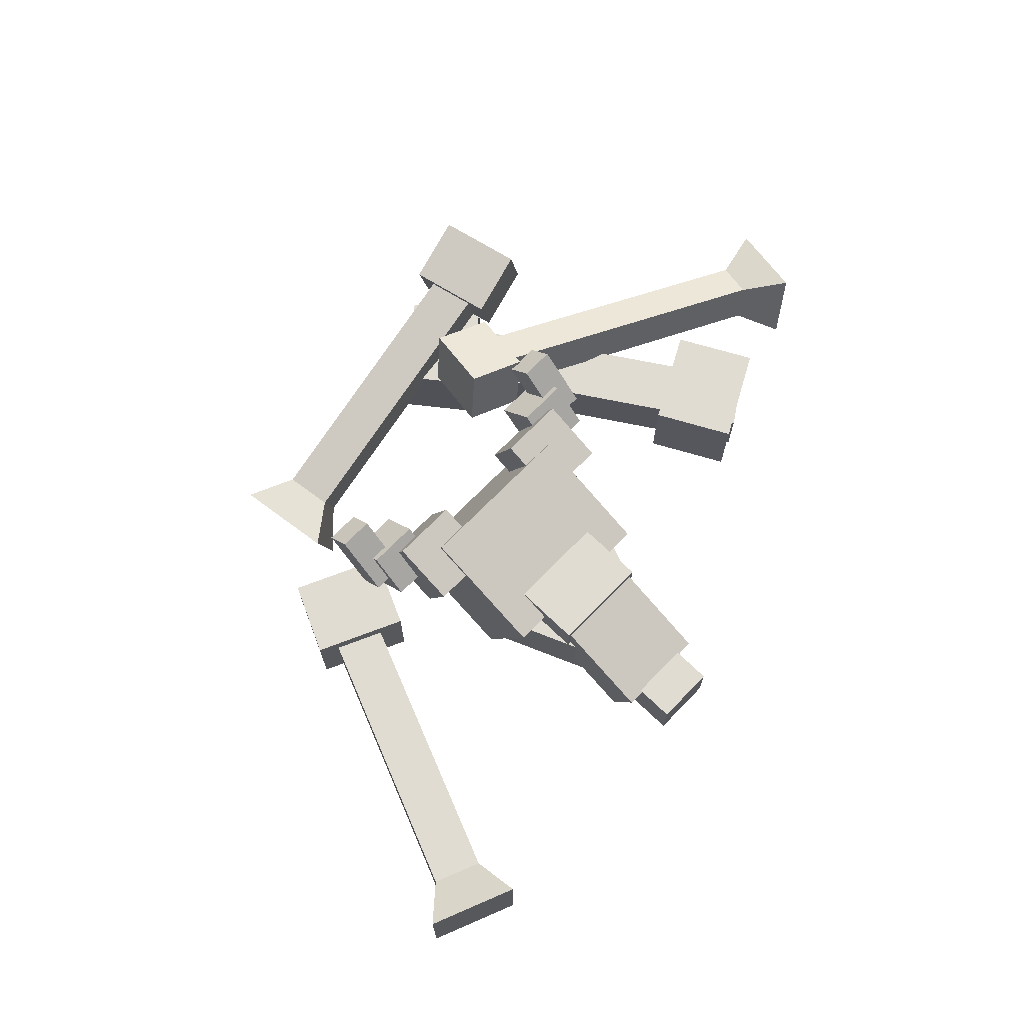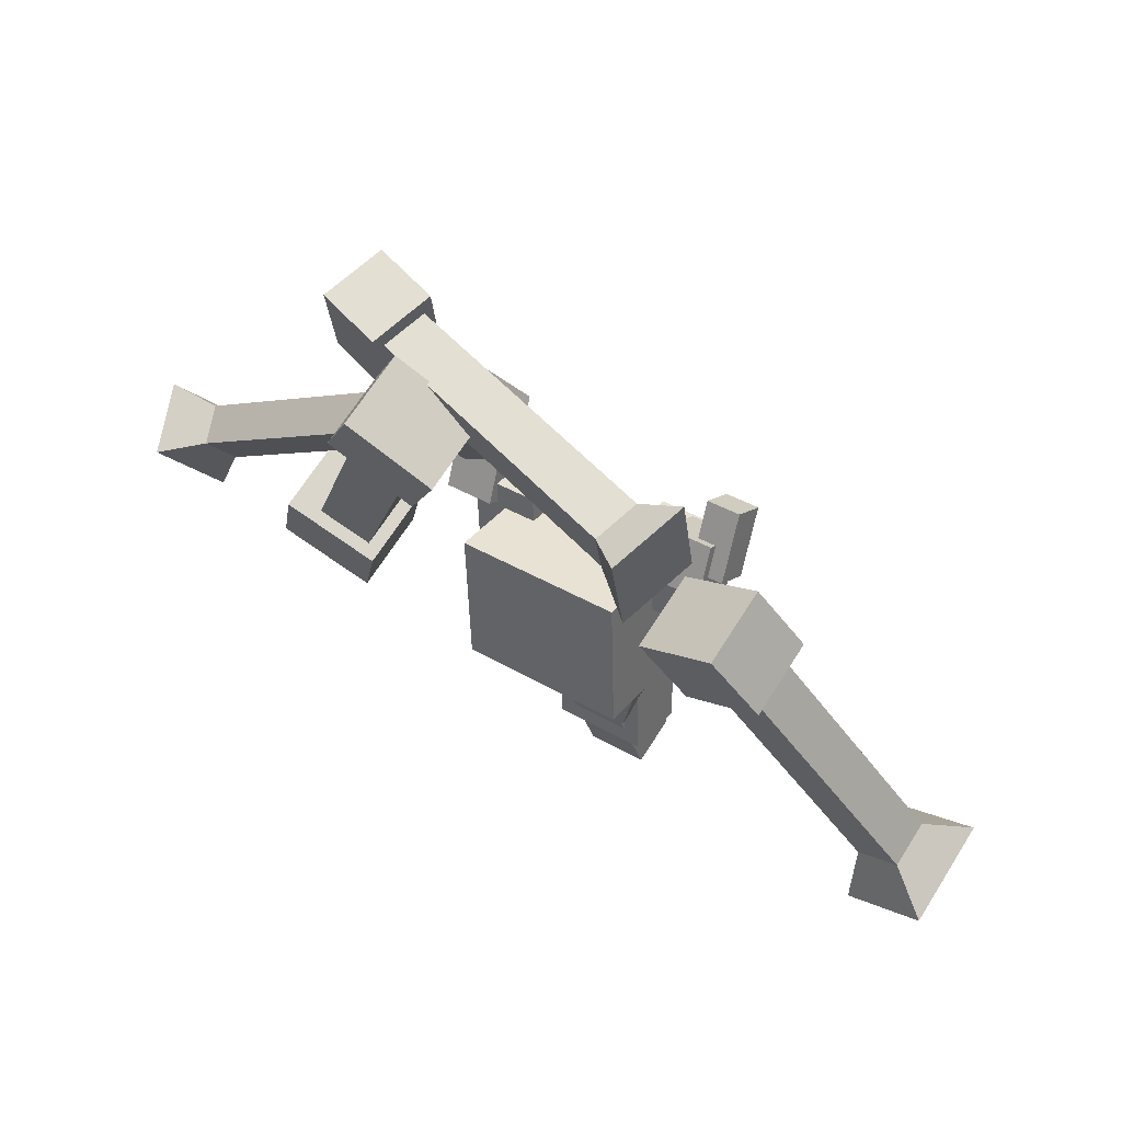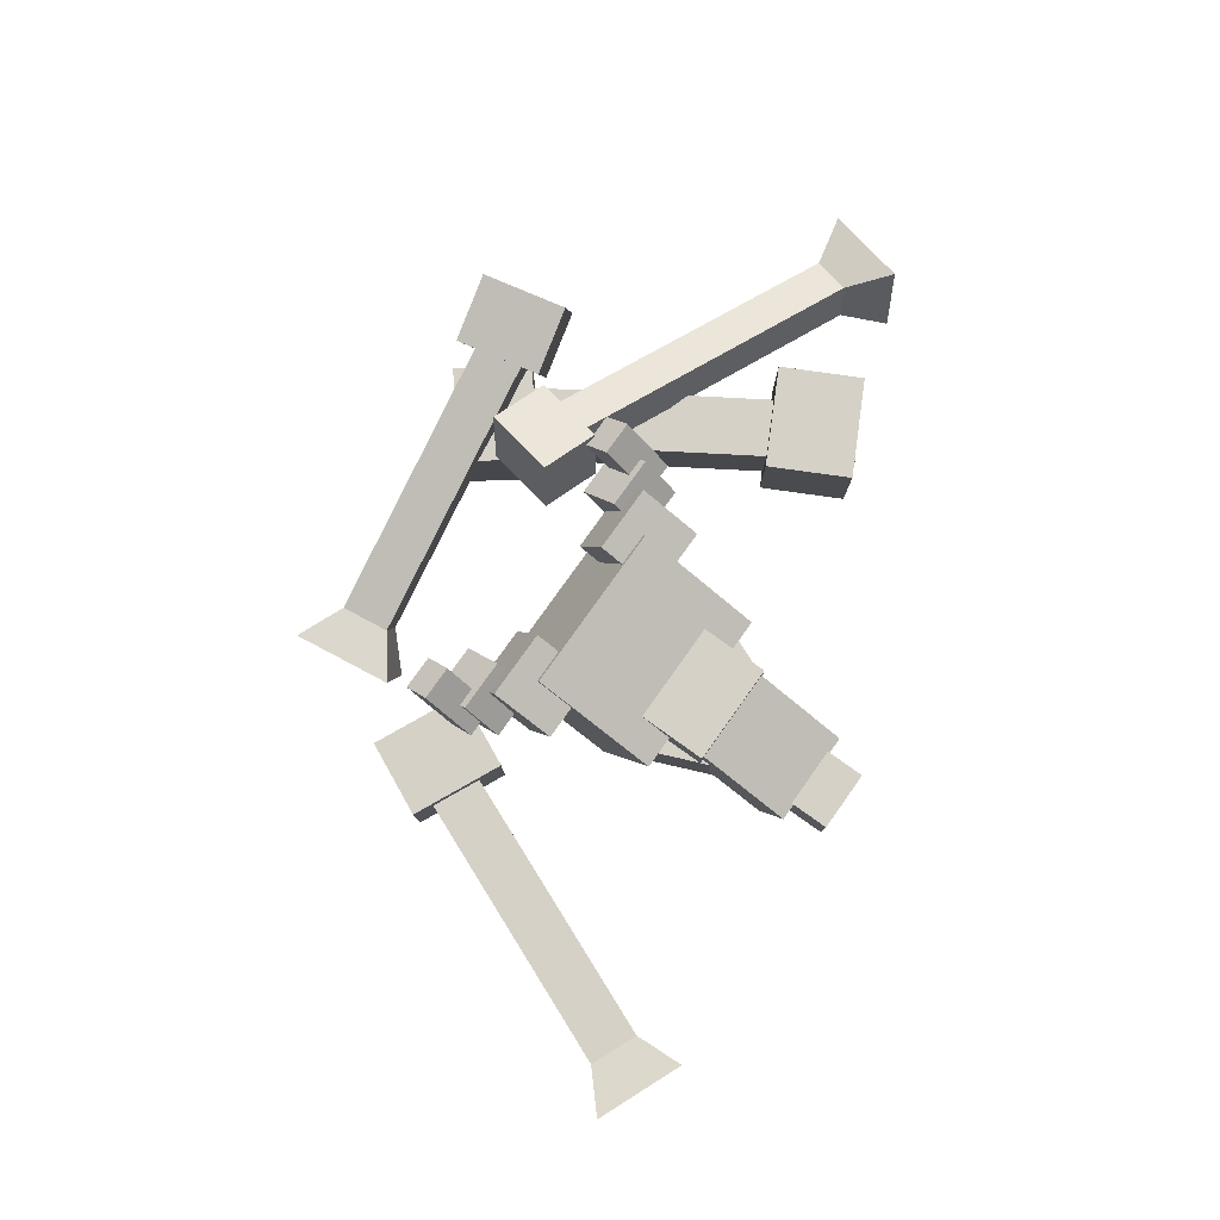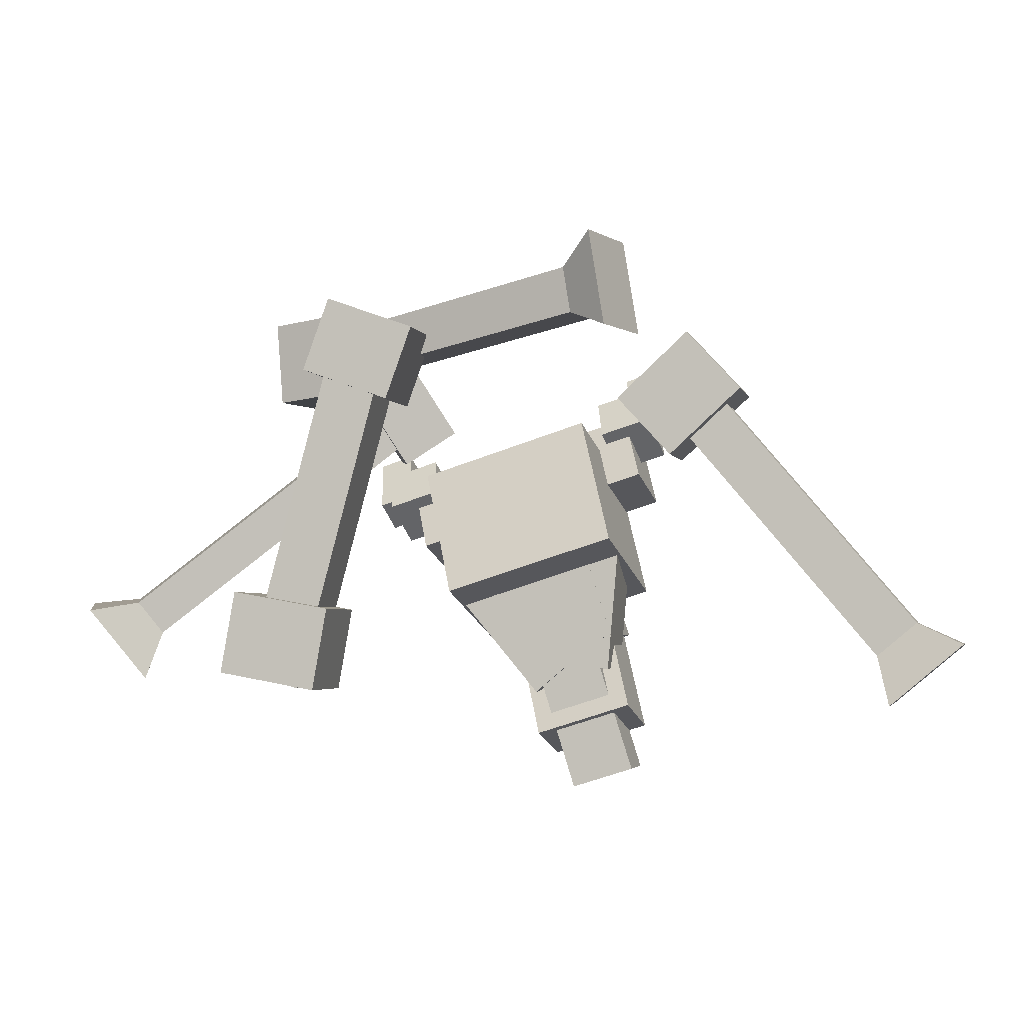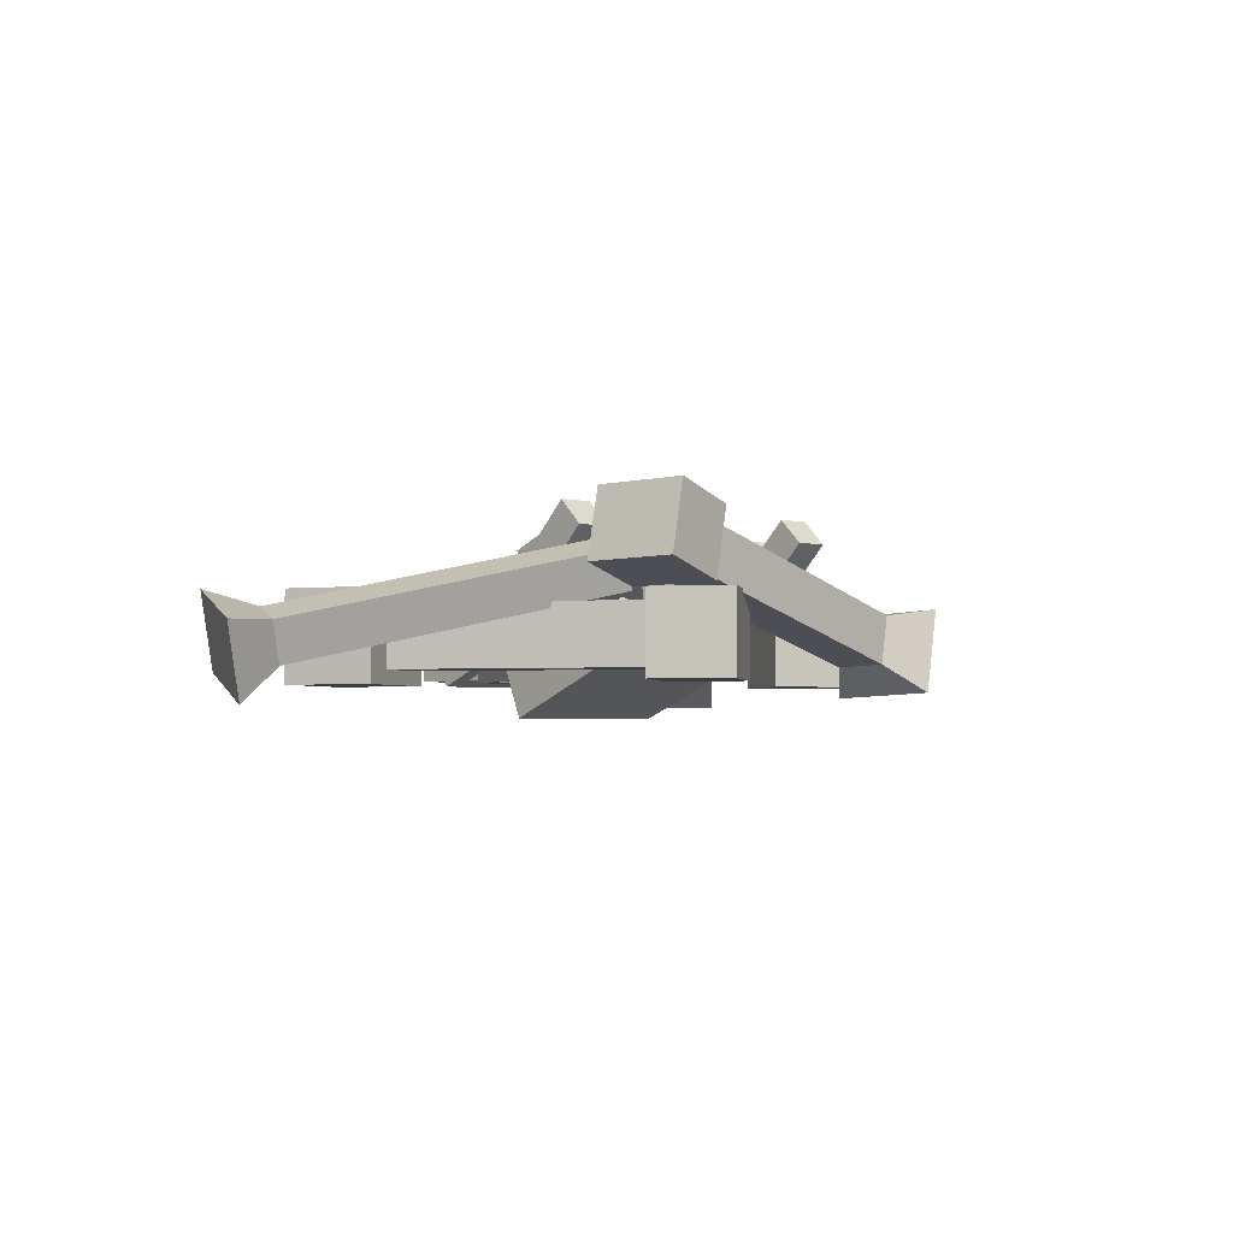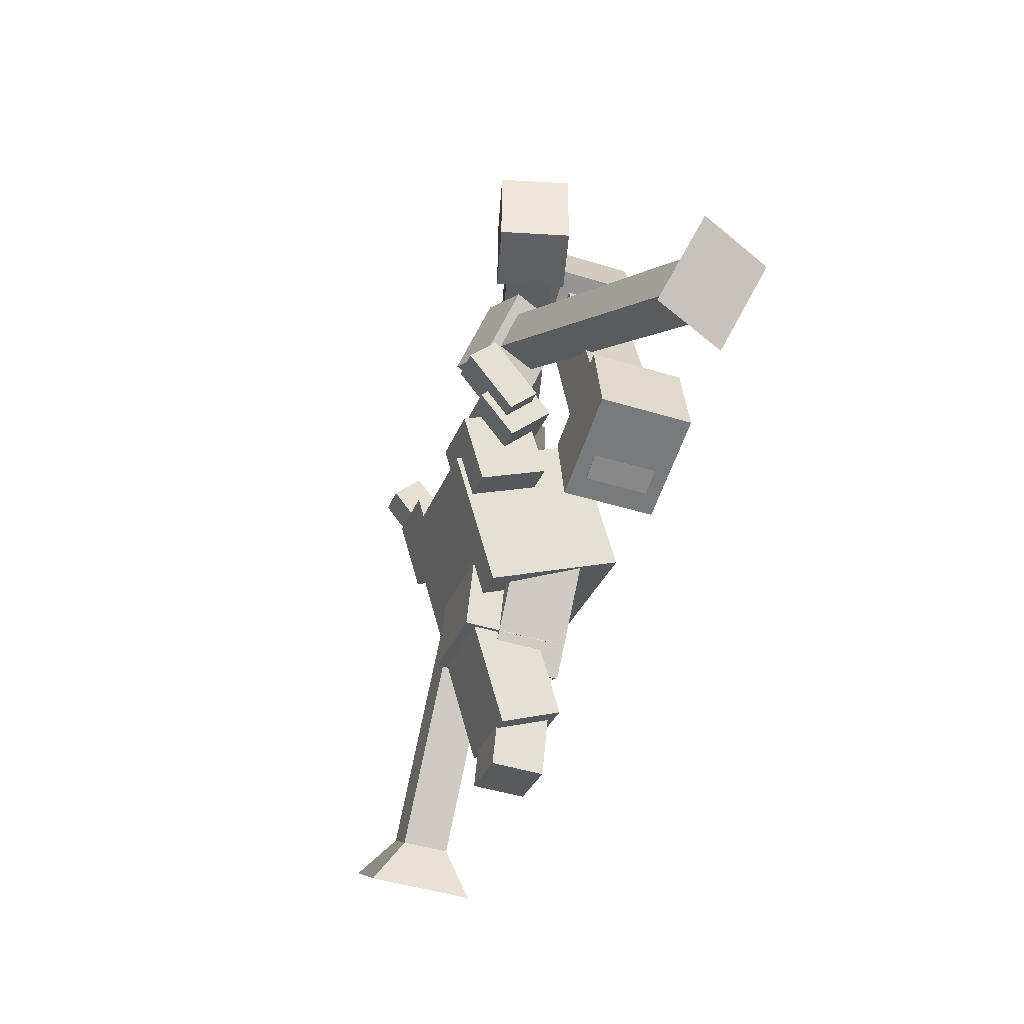
<metadata>
{"format":"obj","ext":"obj","renderer":"f3d","projection":"perspective","resolution":1024,"background":"white","views":[{"elev":69.2,"azim":116.6,"up":"+Y"},{"elev":68.9,"azim":32.7,"up":"+Z"},{"elev":79.0,"azim":108.0,"up":"+Y"},{"elev":-3.5,"azim":13.6,"up":"+Z"},{"elev":-3.1,"azim":-60.0,"up":"+Y"},{"elev":-48.2,"azim":-108.8,"up":"+Z"}]}
</metadata>
<code>
o Base
v 0.5935 0.2692 0.7021
v 0.6282 0.2213 0.5919
v 0.5791 0.1537 0.7477
v 0.6138 0.1058 0.6376
v 0.509 0.2213 0.5543
v 0.4743 0.2692 0.6645
v 0.4946 0.1058 0.6
v 0.4599 0.1537 0.7101
f 4 7 5 2
f 3 4 2 1
f 8 3 1 6
f 7 8 6 5
f 6 1 2 5
f 7 4 3 8
o Base
v 0.6296 0.2538 0.7435
v 0.6495 0.1875 0.6803
v 0.6096 0.1875 0.8067
v 0.6296 0.1212 0.7435
v 0.5601 0.1875 0.6521
v 0.5401 0.2538 0.7153
v 0.5401 0.1212 0.7153
v 0.5202 0.1875 0.7785
f 12 15 13 10
f 11 12 10 9
f 16 11 9 14
f 15 16 14 13
f 14 9 10 13
f 15 12 11 16
o Base
v 0.6387 0.2904 0.808
v 0.6653 0.202 0.7237
v 0.6254 0.2462 0.8501
v 0.652 0.1578 0.7658
v 0.6057 0.202 0.7049
v 0.5791 0.2904 0.7892
v 0.5924 0.1578 0.747
v 0.5658 0.2462 0.8313
f 20 23 21 18
f 19 20 18 17
f 24 19 17 22
f 23 24 22 21
f 22 17 18 21
f 23 20 19 24
o Base
v 0.2954 0.2692 0.6081
v 0.3302 0.2213 0.498
v 0.2811 0.1537 0.6537
v 0.3158 0.1058 0.5436
v 0.211 0.2213 0.4604
v 0.1762 0.2692 0.5705
v 0.1966 0.1058 0.506
v 0.1618 0.1537 0.6161
f 28 31 29 26
f 27 28 26 25
f 32 27 25 30
f 31 32 30 29
f 30 25 26 29
f 31 28 27 32
o Base
v 0.2123 0.2538 0.612
v 0.2322 0.1875 0.5487
v 0.1924 0.1875 0.6752
v 0.2123 0.1212 0.612
v 0.1428 0.1875 0.5205
v 0.1229 0.2538 0.5838
v 0.1229 0.1212 0.5838
v 0.103 0.1875 0.647
f 36 39 37 34
f 35 36 34 33
f 40 35 33 38
f 39 40 38 37
f 38 33 34 37
f 39 36 35 40
o Base
v 0.138 0.2904 0.6501
v 0.1646 0.202 0.5658
v 0.1247 0.2462 0.6922
v 0.1513 0.1578 0.6079
v 0.105 0.202 0.547
v 0.07842 0.2904 0.6313
v 0.09171 0.1578 0.5891
v 0.06513 0.2462 0.6734
f 44 47 45 42
f 43 44 42 41
f 48 43 41 46
f 47 48 46 45
f 46 41 42 45
f 47 44 43 48
o Base
v 0.5445 0.1 0.3169
v 0.6159 0.1 0.09044
v 0.5445 0.00625 0.3169
v 0.6159 0.00625 0.09044
v 0.5086 0.1 0.05661
v 0.4372 0.1 0.2831
v 0.5086 0.00625 0.05661
v 0.4372 0.00625 0.2831
f 52 55 53 50
f 51 52 50 49
f 56 51 49 54
f 55 56 54 53
f 54 49 50 53
f 55 52 51 56
o Base
v 0.4183 0.125 0.4976
v 0.5589 0.125 0.33
v 0.4183 0 0.4976
v 0.5589 0 0.33
v 0.4392 0.125 0.2296
v 0.2986 0.125 0.3972
v 0.4392 0 0.2296
v 0.2986 0 0.3972
f 60 63 61 58
f 59 60 58 57
f 64 59 57 62
f 63 64 62 61
f 62 57 58 61
f 63 60 59 64
o Base
v 0.5927 0.1251 0.49
v 0.5737 0.1251 0.2719
v 0.5927 -6.25e-05 0.49
v 0.5737 -6.25e-05 0.2719
v 0.449 0.1251 0.2828
v 0.4681 0.1251 0.5009
v 0.449 -6.25e-05 0.2828
v 0.4681 -6.25e-05 0.5009
f 68 71 69 66
f 67 68 66 65
f 72 67 65 70
f 71 72 70 69
f 70 65 66 69
f 71 68 67 72
o Base
v 0.5677 0.1773 0.3474
v 0.625 0.09835 0.1657
v 0.5547 0.07335 0.3885
v 0.612 -0.005583 0.2067
v 0.4581 0.09835 0.1131
v 0.4008 0.1773 0.2948
v 0.4451 -0.005583 0.1541
v 0.3878 0.07335 0.3359
f 76 79 77 74
f 75 76 74 73
f 80 75 73 78
f 79 80 78 77
f 78 73 74 77
f 79 76 75 80
o Base
v 0.4849 0.1882 0.6331
v 0.5793 0.1882 0.3337
v 0.4849 -0.0006875 0.6331
v 0.5793 -0.0006875 0.3337
v 0.3991 0.1882 0.2769
v 0.3047 0.1882 0.5763
v 0.3991 -0.0006875 0.2769
v 0.3047 -0.0006875 0.5763
f 84 87 85 82
f 83 84 82 81
f 88 83 81 86
f 87 88 86 85
f 86 81 82 85
f 87 84 83 88
o Base
v 0.5483 0.2597 0.6377
v 0.6178 0.164 0.4173
v 0.5195 0.02864 0.729
v 0.589 -0.06708 0.5086
v 0.3196 0.164 0.3233
v 0.2501 0.2597 0.5437
v 0.2909 -0.06708 0.4146
v 0.2214 0.02864 0.635
f 92 95 93 90
f 91 92 90 89
f 96 91 89 94
f 95 96 94 93
f 94 89 90 93
f 95 92 91 96
o cube
v 0.7236 0.1344 0.888
v 0.8207 0.1344 0.782
v 0.7236 -0.009375 0.888
v 0.8207 -0.009375 0.782
v 0.6916 0.1344 0.6638
v 0.5945 0.1344 0.7697
v 0.6916 -0.009375 0.6638
v 0.5945 -0.009375 0.7697
f 100 103 101 98
f 99 100 98 97
f 104 99 97 102
f 103 104 102 101
f 102 97 98 101
f 103 100 99 104
o cube
v 0.7424 0.1069 0.8172
v 1.13 0.1069 0.3556
v 0.7424 0.01806 0.8172
v 1.13 0.01806 0.3556
v 0.6718 0.1069 0.758
v 1.059 0.1069 0.2964
v 0.6718 0.01806 0.758
v 1.059 0.01806 0.2964
v 1.082 0.1625 0.2091
v 1.212 0.1625 0.3176
v 1.082 -0.0375 0.2091
v 1.212 -0.0375 0.3176
f 108 106 105 107
f 111 109 110 112
f 105 106 110 109
f 108 107 111 112
f 107 105 109 111
f 115 113 114 116
f 113 115 112 110
f 114 113 110 106
f 116 114 106 108
f 115 116 108 112
o cube
v 0.03551 0.1406 0.3838
v 0.008378 0.1406 0.23
v 0.03551 -0.01562 0.3838
v 0.008378 -0.01562 0.23
v -0.1763 0.1406 0.2625
v -0.1491 0.1406 0.4164
v -0.1763 -0.01562 0.2625
v -0.1491 -0.01562 0.4164
f 120 123 121 118
f 119 120 118 117
f 124 119 117 122
f 123 124 122 121
f 122 117 118 121
f 123 120 119 124
o cube
v 0.1423 0.1156 0.8789
v -0.03078 0.1156 0.233
v 0.1423 0.009375 0.8789
v -0.03078 0.009375 0.233
v -0.1334 0.1156 0.2605
v 0.03967 0.1156 0.9064
v -0.1334 0.009375 0.2605
v 0.03967 0.009375 0.9064
f 128 131 129 126
f 127 128 126 125
f 132 127 125 130
f 131 132 130 129
f 130 125 126 129
f 131 128 127 132
o cube
v 0.1981 0.1344 0.9161
v 0.149 0.1344 0.7811
v 0.1981 -0.009375 0.9161
v 0.149 -0.009375 0.7811
v -0.01549 0.1344 0.8409
v 0.03367 0.1344 0.976
v -0.01549 -0.009375 0.8409
v 0.03367 -0.009375 0.976
f 136 139 137 134
f 135 136 134 133
f 140 135 133 138
f 139 140 138 137
f 138 133 134 137
f 139 136 135 140
o cube
v -0.1019 0.2911 0.955
v 0.01834 0.2588 0.9659
v -0.1343 0.1703 0.955
v -0.01401 0.1381 0.9659
v 0.0315 0.2553 0.8102
v -0.08878 0.2876 0.7993
v -0.0008548 0.1346 0.8102
v -0.1211 0.1668 0.7993
f 144 147 145 142
f 143 144 142 141
f 148 143 141 146
f 147 148 146 145
f 146 141 142 145
f 147 144 143 148
o cube
v -0.05074 0.2579 0.921
v 0.5081 0.1082 1.023
v -0.07339 0.1734 0.921
v 0.4855 0.02368 1.023
v -0.03606 0.254 0.8349
v 0.5228 0.1043 0.9369
v -0.05871 0.1695 0.8349
v 0.5002 0.01975 0.9369
v 0.6131 0.1124 0.9043
v 0.5827 0.1206 1.083
v 0.5742 -0.03245 0.9043
v 0.5438 -0.02431 1.083
f 152 150 149 151
f 155 153 154 156
f 149 150 154 153
f 152 151 155 156
f 151 149 153 155
f 159 157 158 160
f 157 159 156 154
f 158 157 154 150
f 160 158 150 152
f 159 160 152 156
o cube
v 0.1381 0.2389 0.743
v -0.3427 0.1006 0.3478
v 0.1652 0.1695 0.7342
v -0.3156 0.03128 0.3391
v 0.09697 0.2154 0.8012
v -0.3838 0.07719 0.406
v 0.1241 0.1461 0.7924
v -0.3567 0.007835 0.3973
v -0.4797 0.07449 0.3976
v -0.3873 0.1273 0.2667
v -0.4299 -0.05266 0.3816
v -0.3375 9.711e-05 0.2506
f 164 162 161 163
f 167 165 166 168
f 161 162 166 165
f 164 163 167 168
f 163 161 165 167
f 171 169 170 172
f 169 171 168 166
f 170 169 166 162
f 172 170 162 164
f 171 172 164 168
o cube
v 0.1939 0.2809 0.744
v 0.104 0.2535 0.6821
v 0.2346 0.1769 0.7308
v 0.1447 0.1495 0.6689
v 0.035 0.2115 0.801
v 0.1249 0.2389 0.8628
v 0.07573 0.1074 0.7878
v 0.1656 0.1348 0.8497
f 176 179 177 174
f 175 176 174 173
f 180 175 173 178
f 179 180 178 177
f 178 173 174 177
f 179 176 175 180

</code>
